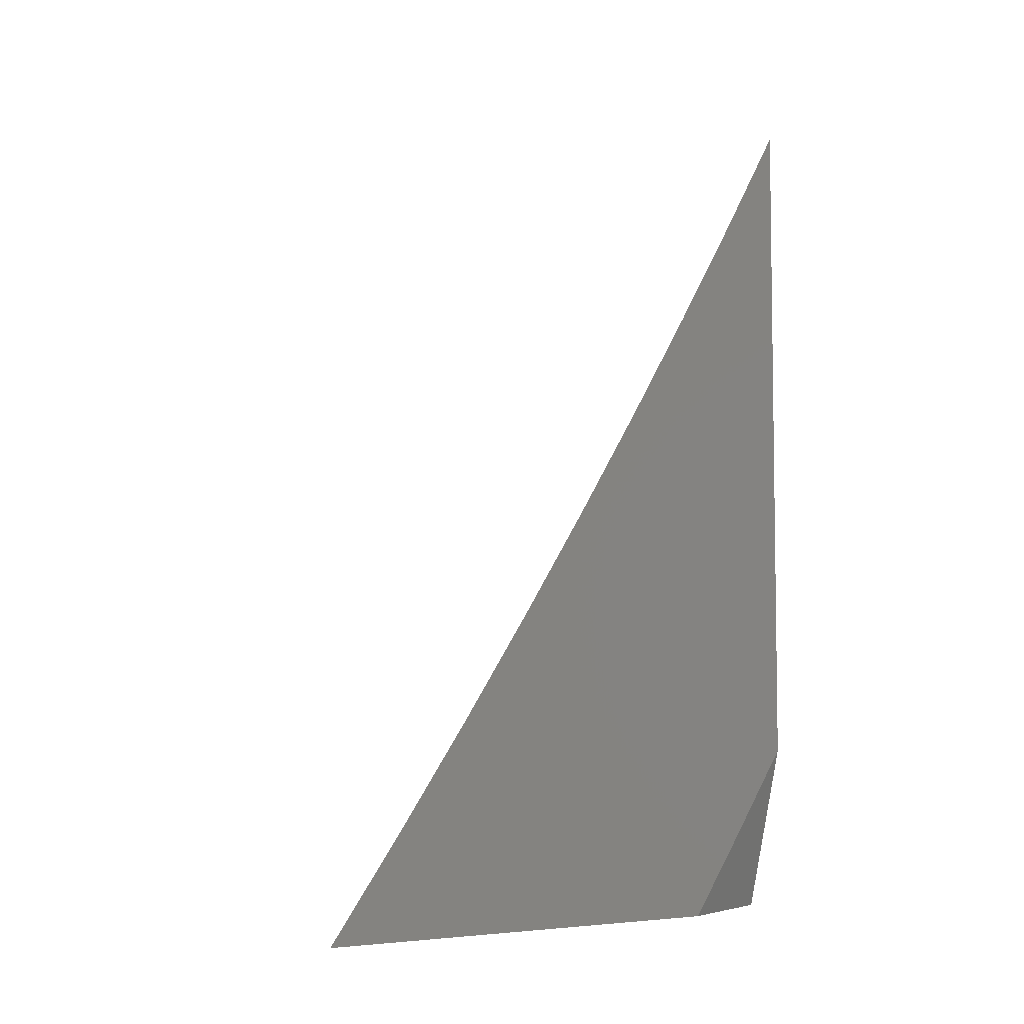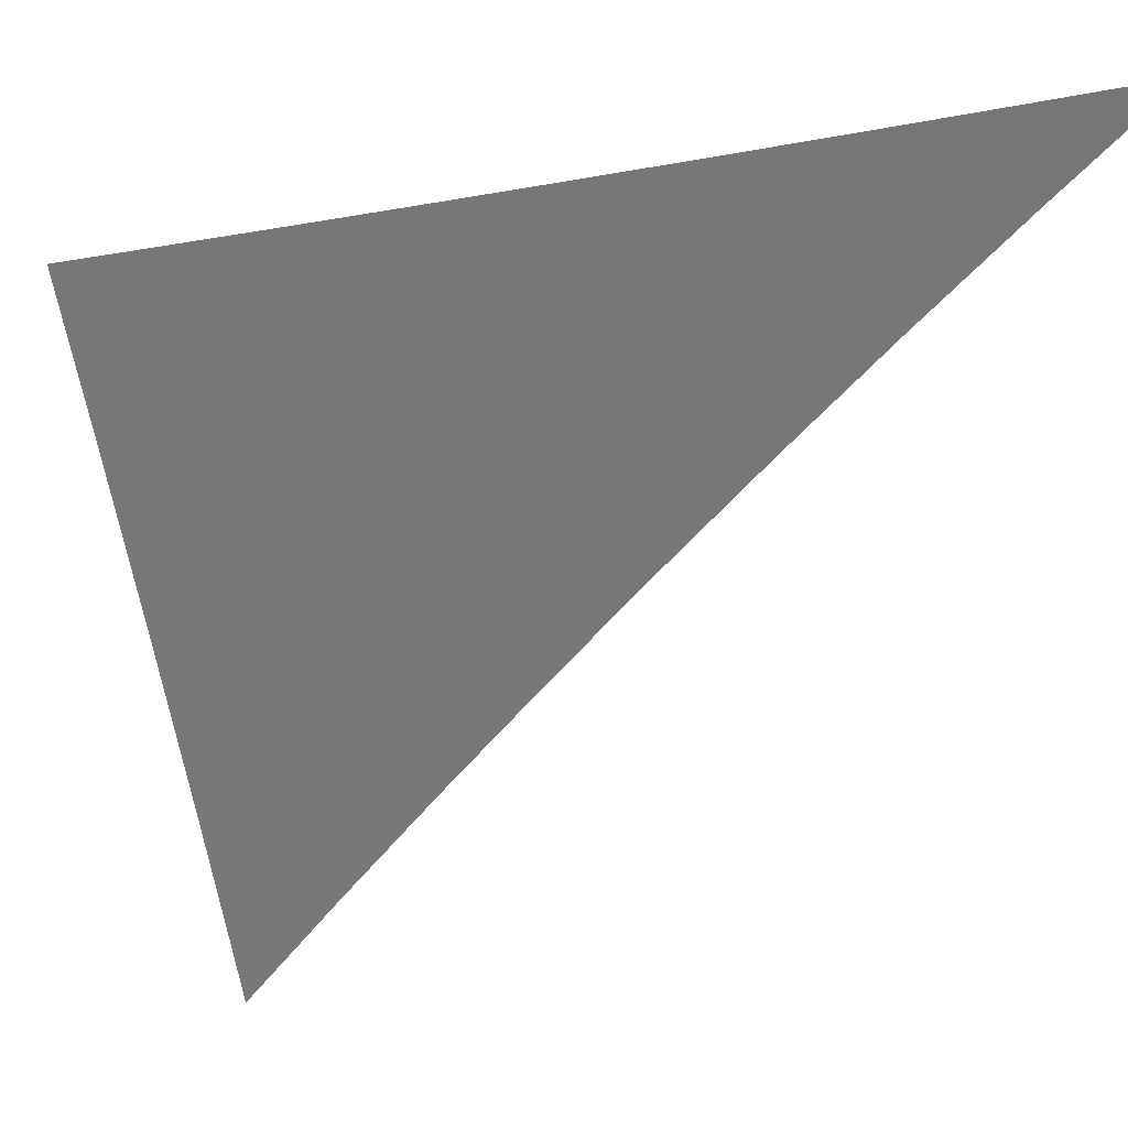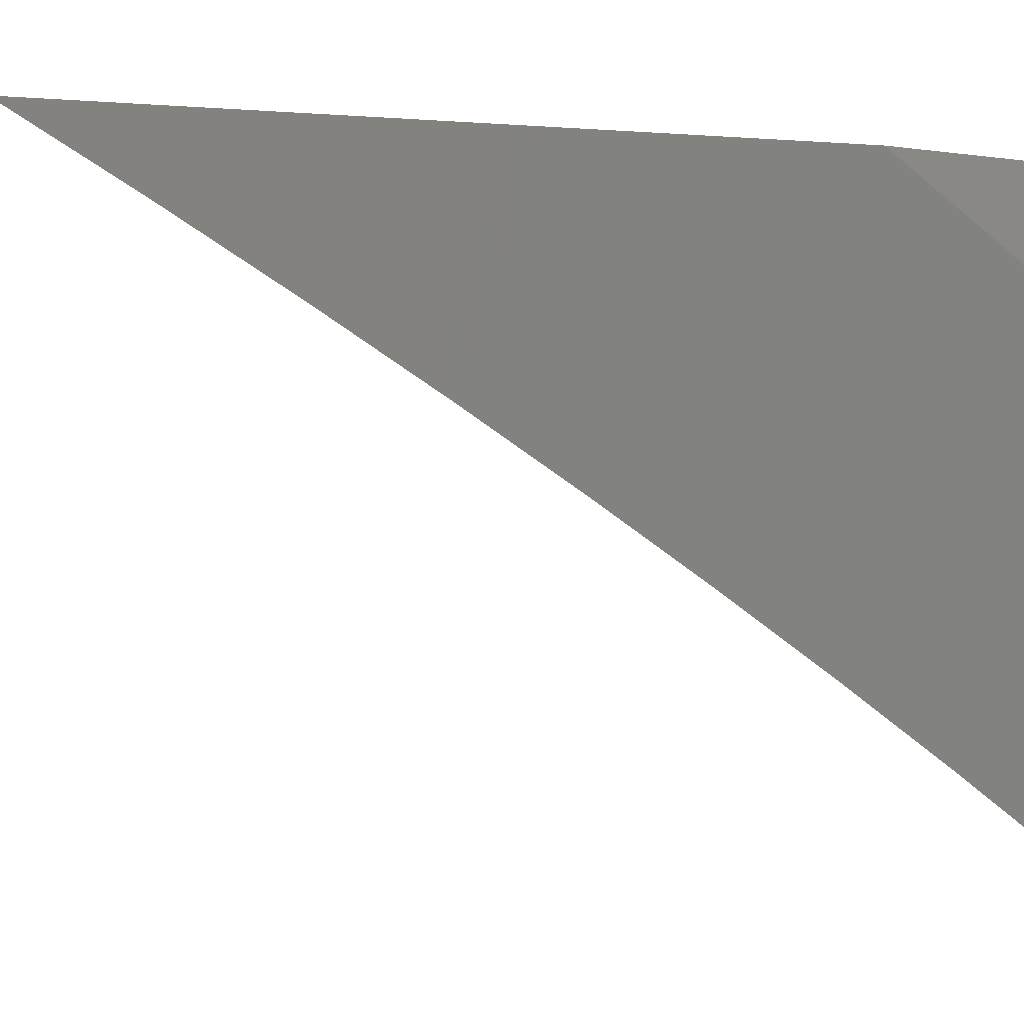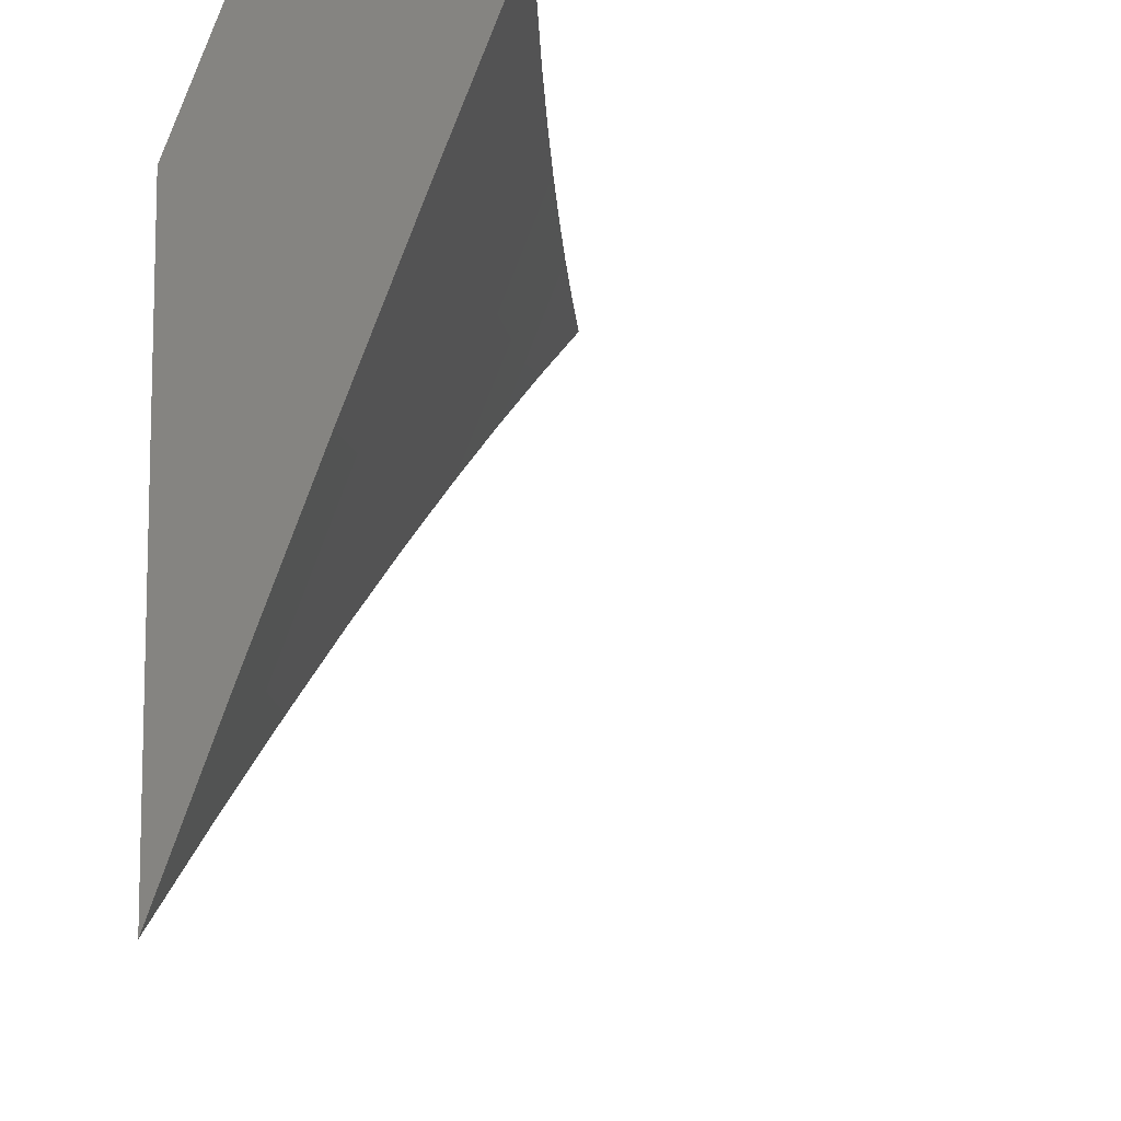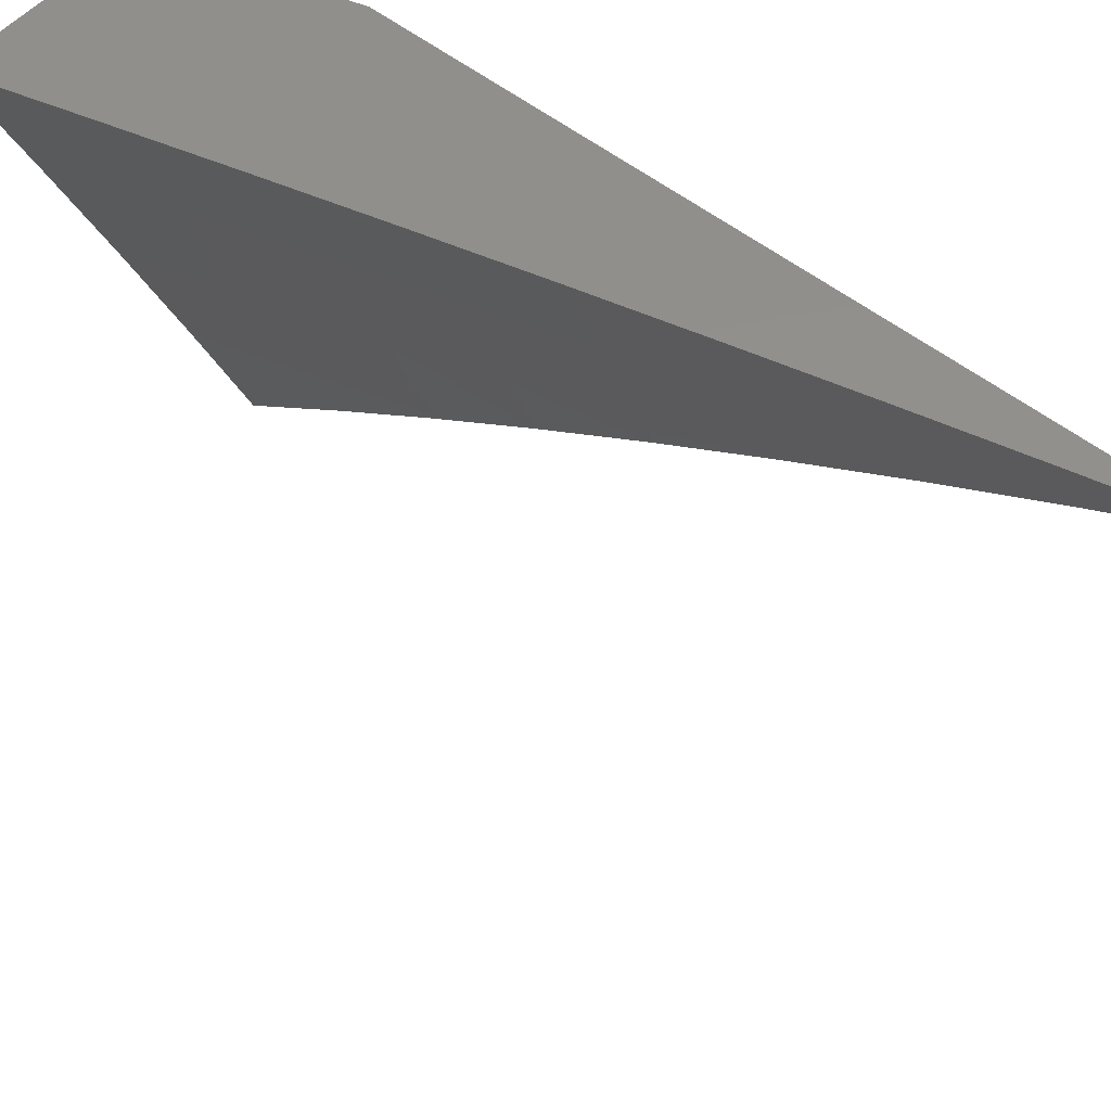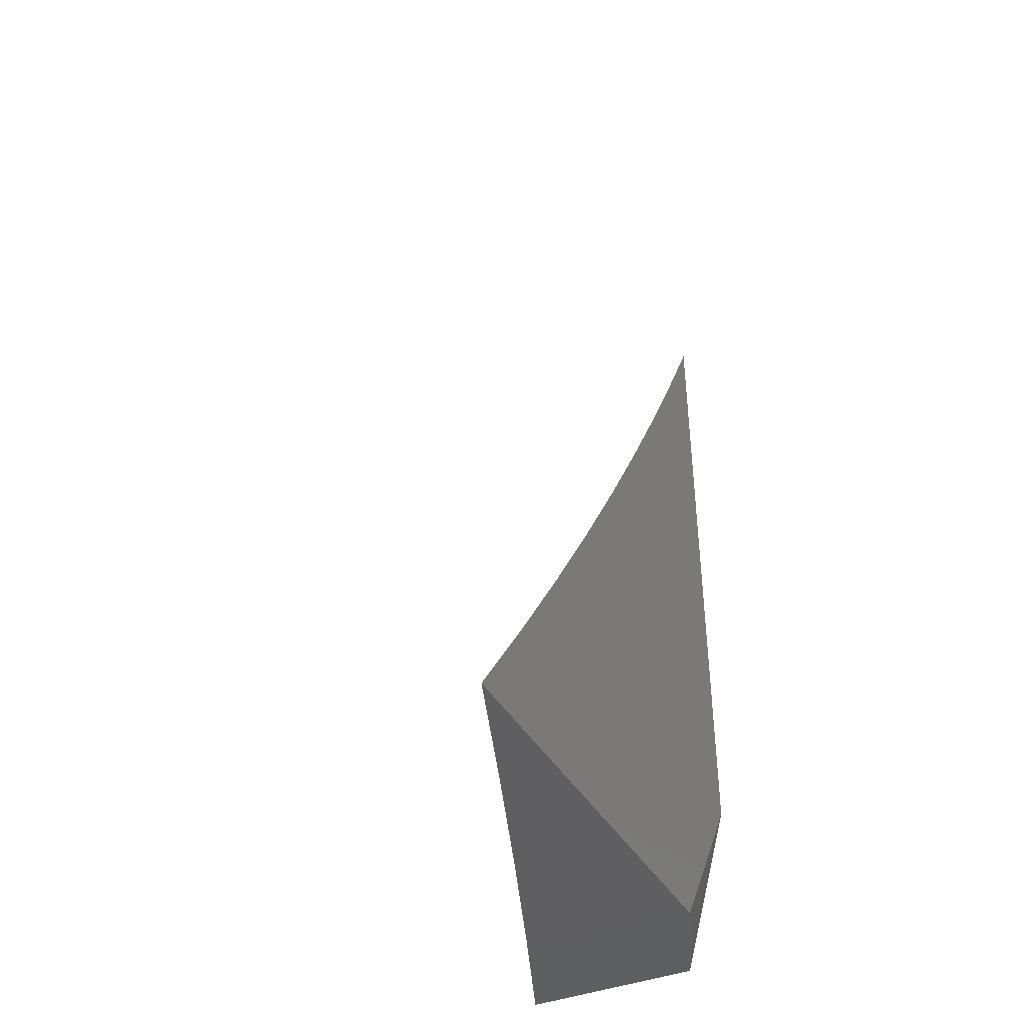
<metadata>
{"format":"stl","ext":"stl","renderer":"f3d","projection":"perspective","resolution":1024,"background":"white","views":[{"elev":-5.3,"azim":56.5,"up":"+Z"},{"elev":-11.7,"azim":-48.9,"up":"+Y"},{"elev":1.7,"azim":64.0,"up":"+Y"},{"elev":-10.0,"azim":-163.4,"up":"+Y"},{"elev":53.4,"azim":-49.7,"up":"+Y"},{"elev":-39.9,"azim":26.8,"up":"+Z"}]}
</metadata>
<code>
# stl→obj: 36 verts, 68 faces
v 9.872 4 -3
v 9.905 3.921 -3
v 9.889 4 -2.939
v 9.92 3.927 -2.938
v 9.906 4 -2.877
v 9.934 3.933 -2.877
v 9.923 4 -2.816
v 9.949 3.938 -2.815
v 9.939 4 -2.754
v 9.962 3.944 -2.754
v 9.955 4 -2.693
v 9.976 3.949 -2.692
v 9.97 4 -2.631
v 9.989 3.954 -2.631
v 10 3.964 -2.571
v 10 3.926 -2.634
v 10 3.888 -2.697
v 9.995 3.864 -2.754
v 9.981 3.859 -2.815
v 10 3.849 -2.759
v 10 3.809 -2.82
v 9.967 3.853 -2.877
v 9.999 3.774 -2.877
v 9.984 3.768 -2.938
v 10 3.768 -2.881
v 10 3.726 -2.941
v 9.969 3.763 -3
v 10 3.683 -3
v 9.937 3.842 -3
v 9.952 3.848 -2.938
v 10 4 -2.507
v 9.985 4 -2.569
v 10 3.934 -3
v 9.973 4 -3
v 10 3.967 -2.951
v 10 4 -2.902
f 1 2 3
f 3 2 4
f 3 4 5
f 5 4 6
f 5 6 7
f 7 6 8
f 7 8 9
f 9 8 10
f 9 10 11
f 11 10 12
f 11 12 13
f 13 12 14
f 13 14 15
f 15 14 16
f 16 14 12
f 16 12 17
f 17 12 10
f 17 10 18
f 18 10 19
f 18 19 20
f 20 19 21
f 21 19 22
f 21 22 23
f 23 22 24
f 23 24 25
f 25 24 26
f 26 24 27
f 26 27 28
f 2 29 4
f 4 29 30
f 4 30 6
f 6 30 22
f 6 22 8
f 8 22 19
f 8 19 10
f 29 27 30
f 30 27 24
f 30 24 22
f 25 21 23
f 20 17 18
f 31 32 15
f 15 32 13
f 33 34 35
f 35 34 36
f 31 15 36
f 36 15 16
f 36 16 17
f 17 20 36
f 36 20 35
f 35 20 33
f 33 20 21
f 33 21 25
f 25 26 33
f 33 26 28
f 28 27 33
f 33 27 29
f 33 29 34
f 34 29 2
f 34 2 1
f 1 3 34
f 34 3 5
f 34 5 7
f 7 9 34
f 34 9 36
f 36 9 11
f 36 11 13
f 13 32 36
f 36 32 31

</code>
